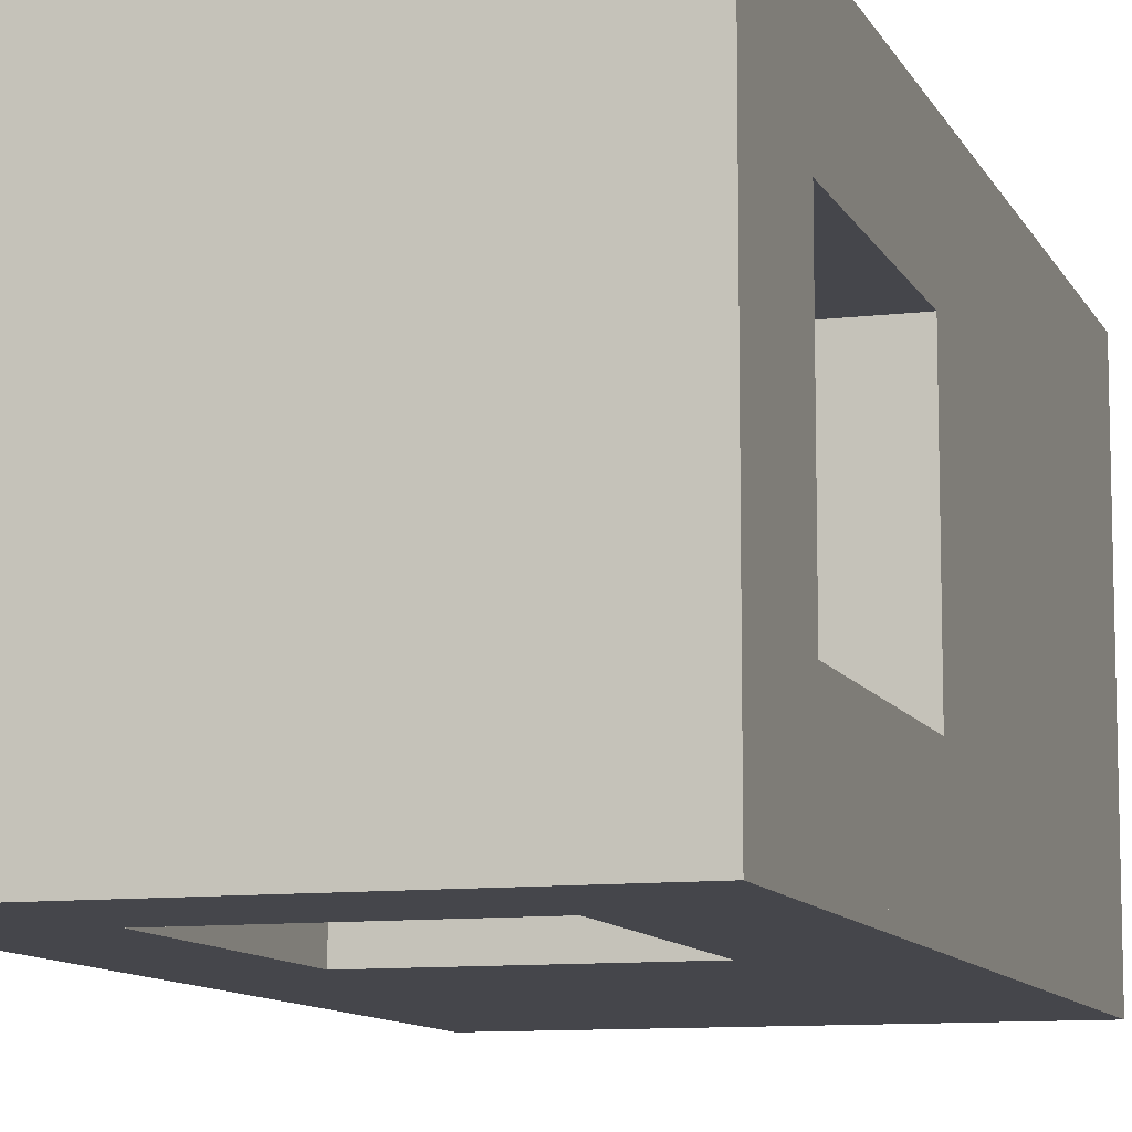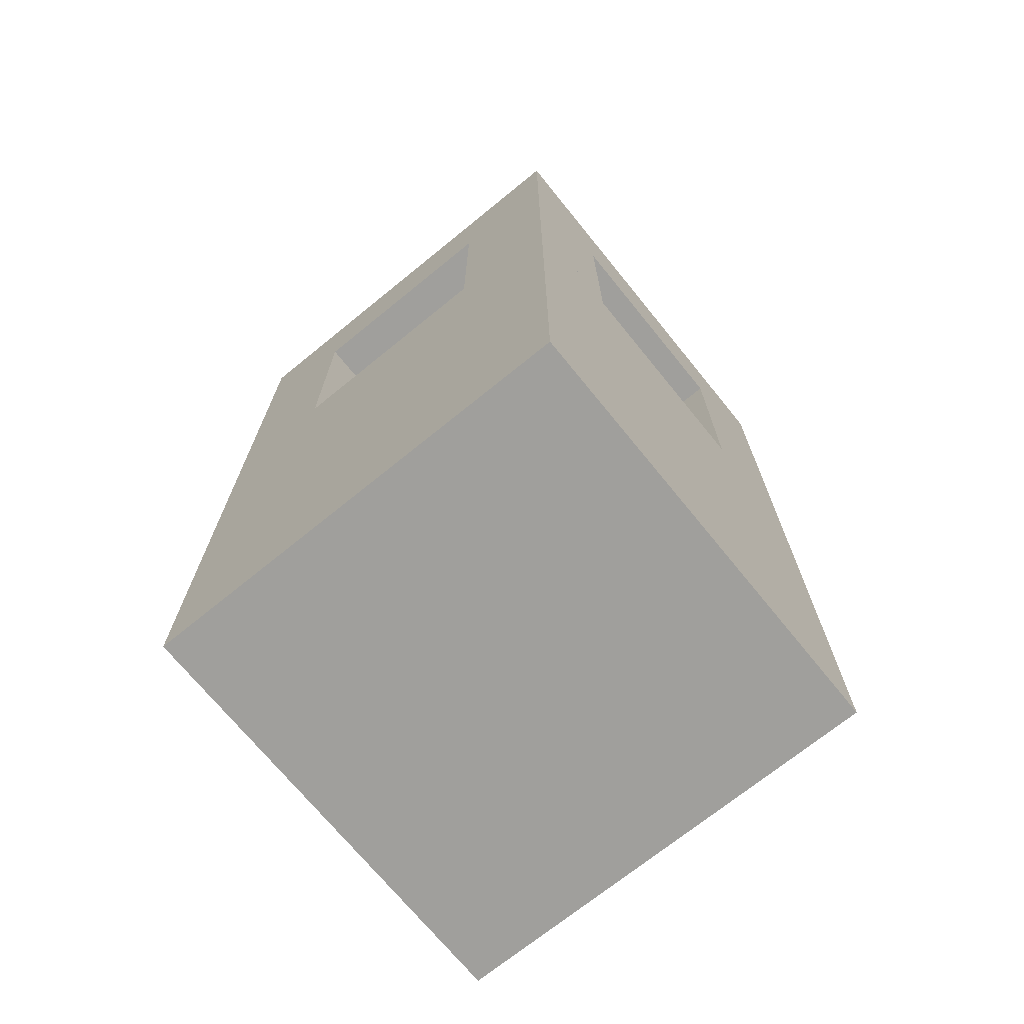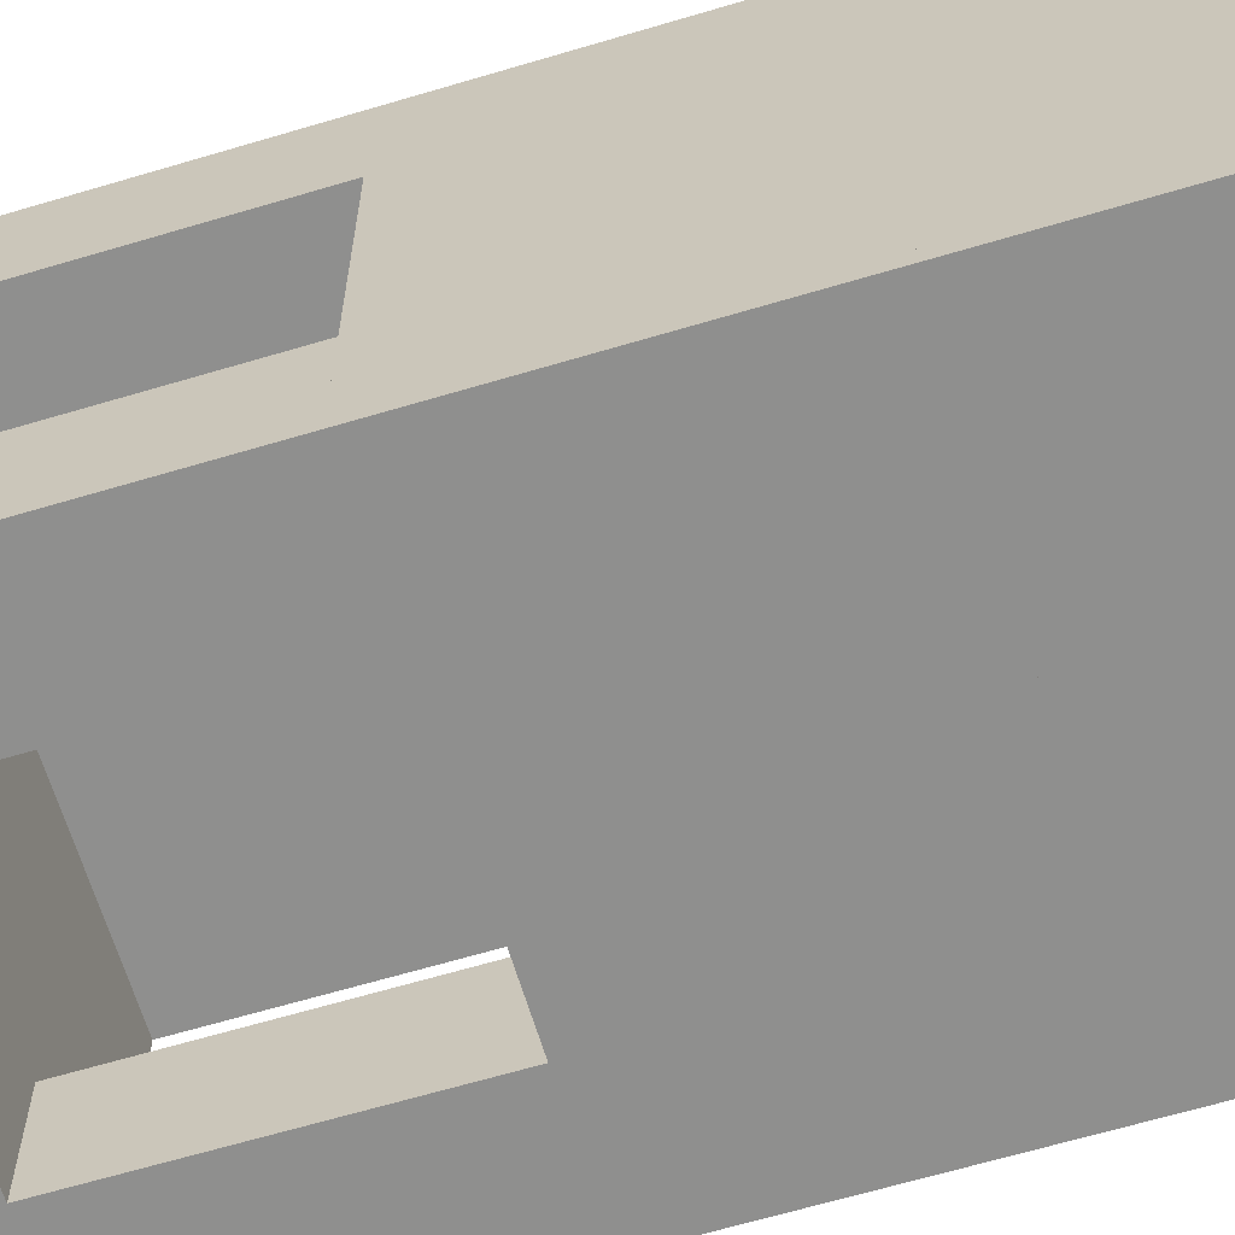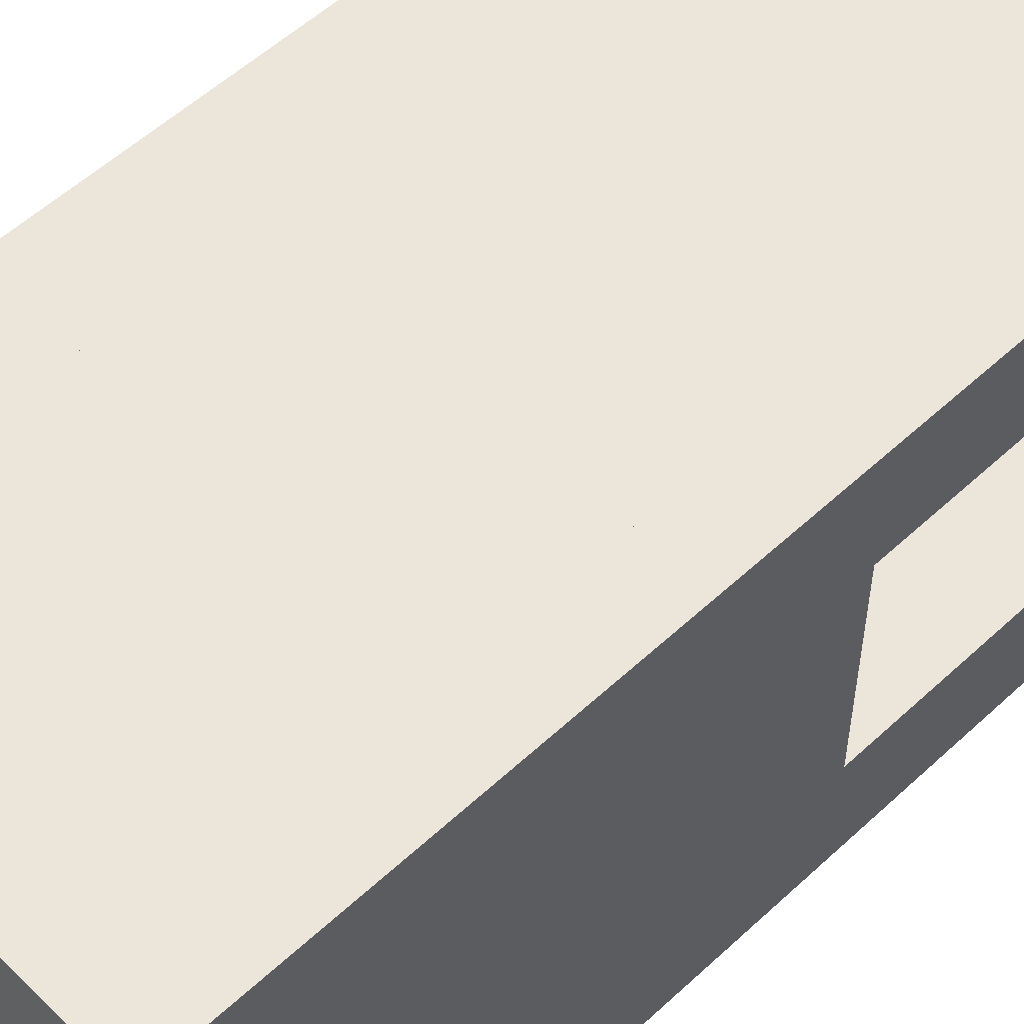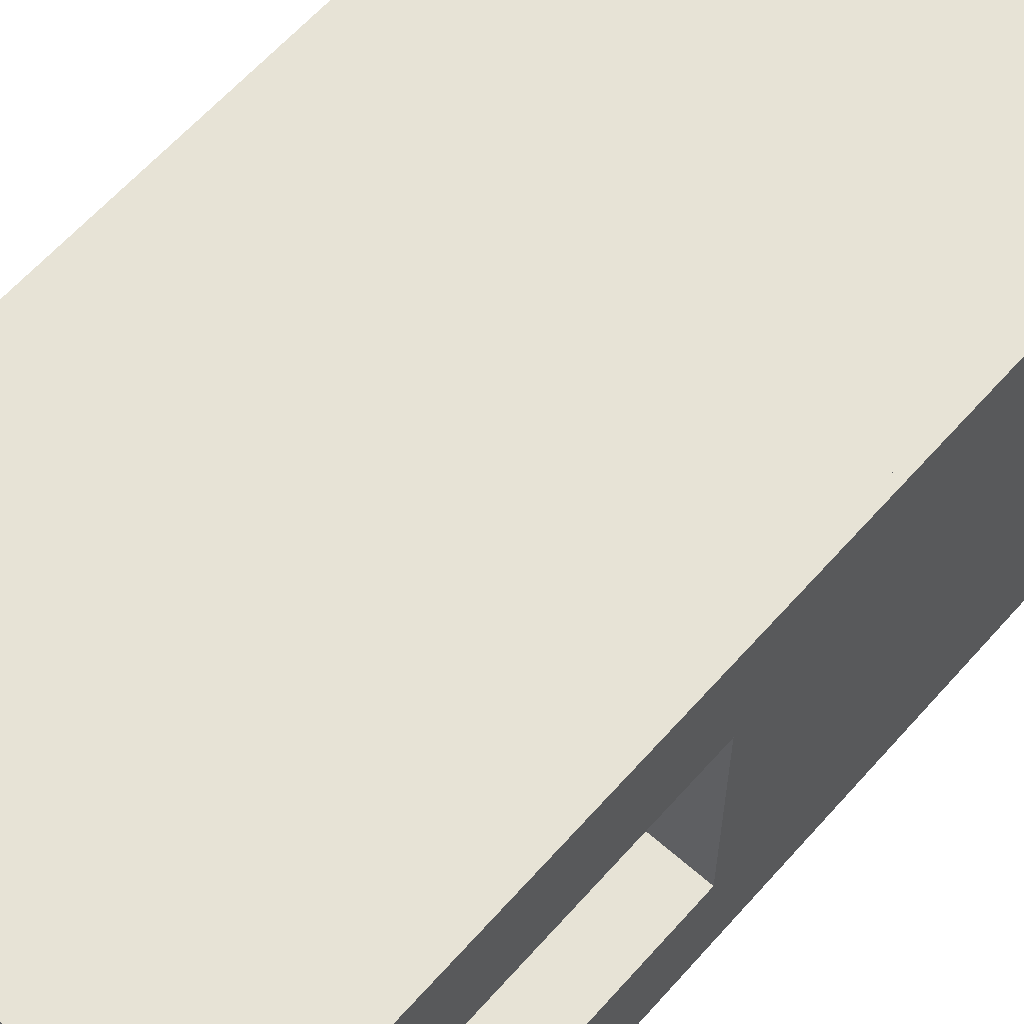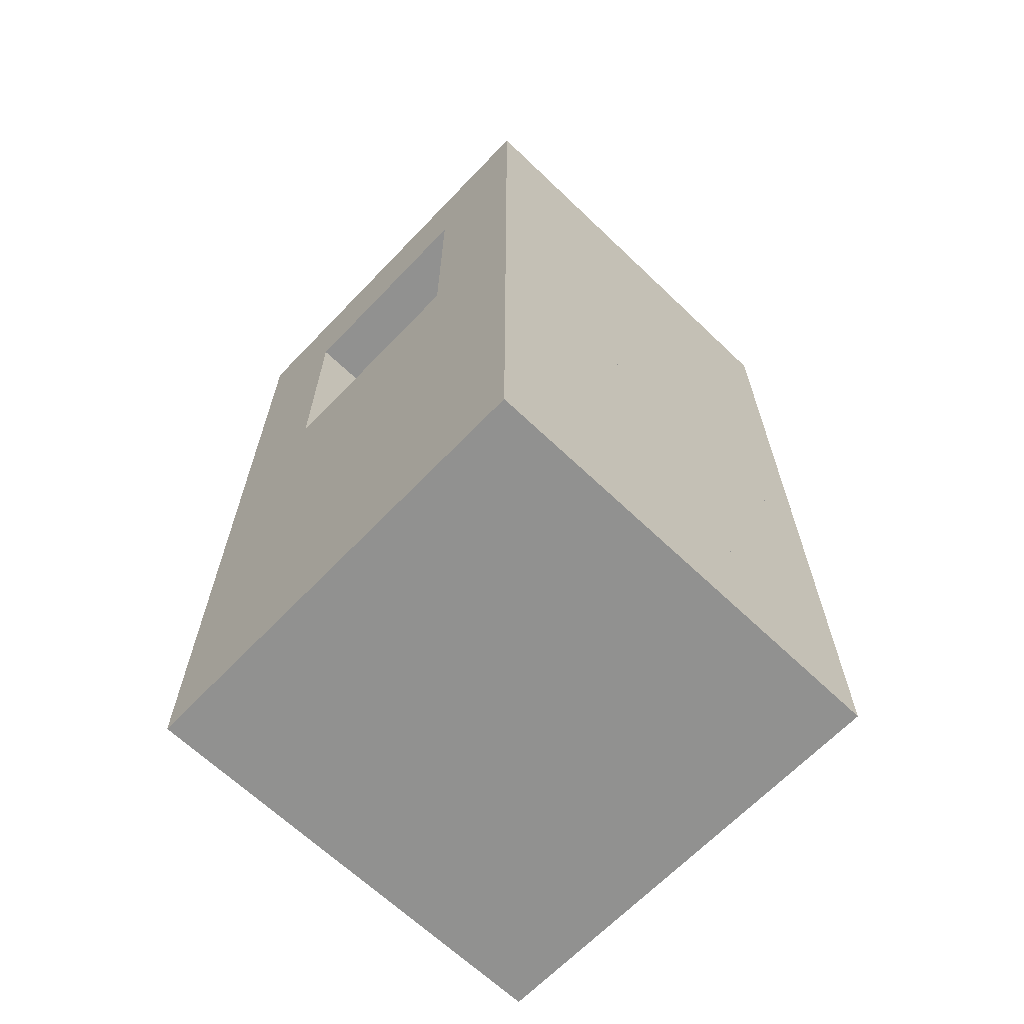
<metadata>
{"format":"obj","ext":"obj","renderer":"f3d","projection":"perspective","resolution":1024,"background":"white","views":[{"elev":-10.1,"azim":17.3,"up":"+Y"},{"elev":-71.2,"azim":-50.9,"up":"+Z"},{"elev":-65.1,"azim":106.7,"up":"+Y"},{"elev":55.5,"azim":-134.2,"up":"+Y"},{"elev":62.6,"azim":41.5,"up":"+Y"},{"elev":-65.9,"azim":136.2,"up":"+Z"}]}
</metadata>
<code>
o object_1
v 0 0 5.781
v 0 0 6.744
v 3.194 0 5.781
v 3.194 0 6.744
v 3.194 0 5.781
v 3.194 0 6.744
v 3.194 3.194 5.781
v 3.194 3.194 6.744
v 3.194 3.194 5.781
v 3.194 3.194 6.744
v 0 3.194 5.781
v 0 3.194 6.744
v 0 3.194 5.781
v 0 3.194 6.744
v 0 0 5.781
v 0 0 6.744
v 0 0 5.781
v 3.194 0 5.781
v 3.194 3.194 5.781
v 0 3.194 5.781
v 0 0 6.744
v 3.194 0 6.744
v 3.194 3.194 6.744
v 0 3.194 6.744
f 1 3 4 2
f 5 7 8 6
f 9 11 12 10
f 13 15 16 14
f 18 17 20
f 20 19 18
f 22 24 21
f 24 22 23
o object_2
v 0 2.396 3.854
v 0 2.396 5.781
v 3.194 2.396 3.854
v 3.194 2.396 5.781
v 3.194 2.396 3.854
v 3.194 2.396 5.781
v 3.194 3.194 3.854
v 3.194 3.194 5.781
v 3.194 3.194 3.854
v 3.194 3.194 5.781
v 0 3.194 3.854
v 0 3.194 5.781
v 0 3.194 3.854
v 0 3.194 5.781
v 0 2.396 3.854
v 0 2.396 5.781
v 0 2.396 3.854
v 3.194 2.396 3.854
v 3.194 3.194 3.854
v 0 3.194 3.854
v 0 2.396 5.781
v 3.194 2.396 5.781
v 3.194 3.194 5.781
v 0 3.194 5.781
f 25 27 28 26
f 29 31 32 30
f 33 35 36 34
f 37 39 40 38
f 42 41 44
f 44 43 42
f 46 48 45
f 48 46 47
o object_3
v 2.396 0 3.854
v 2.396 0 4.817
v 3.194 0 3.854
v 3.194 0 4.817
v 3.194 0 3.854
v 3.194 0 4.817
v 3.194 0.7986 3.854
v 3.194 0.7986 4.817
v 3.194 0.7986 3.854
v 3.194 0.7986 4.817
v 2.396 0.7986 3.854
v 2.396 0.7986 4.817
v 2.396 0.7986 3.854
v 2.396 0.7986 4.817
v 2.396 0 3.854
v 2.396 0 4.817
v 2.396 0 3.854
v 3.194 0 3.854
v 3.194 0.7986 3.854
v 2.396 0.7986 3.854
v 2.396 0 4.817
v 3.194 0 4.817
v 3.194 0.7986 4.817
v 2.396 0.7986 4.817
f 49 51 52 50
f 53 55 56 54
f 57 59 60 58
f 61 63 64 62
f 66 65 68
f 68 67 66
f 70 72 69
f 72 70 71
o object_4
v 2.396 0 4.817
v 2.396 0 5.781
v 3.194 0 4.817
v 3.194 0 5.781
v 3.194 0 4.817
v 3.194 0 5.781
v 3.194 0.7986 4.817
v 3.194 0.7986 5.781
v 3.194 0.7986 4.817
v 3.194 0.7986 5.781
v 2.396 0.7986 4.817
v 2.396 0.7986 5.781
v 2.396 0.7986 4.817
v 2.396 0.7986 5.781
v 2.396 0 4.817
v 2.396 0 5.781
v 2.396 0 4.817
v 3.194 0 4.817
v 3.194 0.7986 4.817
v 2.396 0.7986 4.817
v 2.396 0 5.781
v 3.194 0 5.781
v 3.194 0.7986 5.781
v 2.396 0.7986 5.781
f 73 75 76 74
f 77 79 80 78
f 81 83 84 82
f 85 87 88 86
f 90 89 92
f 92 91 90
f 94 96 93
f 96 94 95
o object_5
v 0 0 4.817
v 0 0 5.781
v 0.7986 0 4.817
v 0.7986 0 5.781
v 0.7986 0 4.817
v 0.7986 0 5.781
v 0.7986 0.7986 4.817
v 0.7986 0.7986 5.781
v 0.7986 0.7986 4.817
v 0.7986 0.7986 5.781
v 0 0.7986 4.817
v 0 0.7986 5.781
v 0 0.7986 4.817
v 0 0.7986 5.781
v 0 0 4.817
v 0 0 5.781
v 0 0 4.817
v 0.7986 0 4.817
v 0.7986 0.7986 4.817
v 0 0.7986 4.817
v 0 0 5.781
v 0.7986 0 5.781
v 0.7986 0.7986 5.781
v 0 0.7986 5.781
f 97 99 100 98
f 101 103 104 102
f 105 107 108 106
f 109 111 112 110
f 114 113 116
f 116 115 114
f 118 120 117
f 120 118 119
o object_6
v 0 0 3.854
v 0 0 4.817
v 0.7986 0 3.854
v 0.7986 0 4.817
v 0.7986 0 3.854
v 0.7986 0 4.817
v 0.7986 0.7986 3.854
v 0.7986 0.7986 4.817
v 0.7986 0.7986 3.854
v 0.7986 0.7986 4.817
v 0 0.7986 3.854
v 0 0.7986 4.817
v 0 0.7986 3.854
v 0 0.7986 4.817
v 0 0 3.854
v 0 0 4.817
v 0 0 3.854
v 0.7986 0 3.854
v 0.7986 0.7986 3.854
v 0 0.7986 3.854
v 0 0 4.817
v 0.7986 0 4.817
v 0.7986 0.7986 4.817
v 0 0.7986 4.817
f 121 123 124 122
f 125 127 128 126
f 129 131 132 130
f 133 135 136 134
f 138 137 140
f 140 139 138
f 142 144 141
f 144 142 143
o object_7
v 0 0 2.89
v 0 0 3.854
v 3.194 0 2.89
v 3.194 0 3.854
v 3.194 0 2.89
v 3.194 0 3.854
v 3.194 3.194 2.89
v 3.194 3.194 3.854
v 3.194 3.194 2.89
v 3.194 3.194 3.854
v 0 3.194 2.89
v 0 3.194 3.854
v 0 3.194 2.89
v 0 3.194 3.854
v 0 0 2.89
v 0 0 3.854
v 0 0 2.89
v 3.194 0 2.89
v 3.194 3.194 2.89
v 0 3.194 2.89
v 0 0 3.854
v 3.194 0 3.854
v 3.194 3.194 3.854
v 0 3.194 3.854
f 145 147 148 146
f 149 151 152 150
f 153 155 156 154
f 157 159 160 158
f 162 161 164
f 164 163 162
f 166 168 165
f 168 166 167
o object_8
v 0 0 1.927
v 0 0 2.89
v 3.194 0 1.927
v 3.194 0 2.89
v 3.194 0 1.927
v 3.194 0 2.89
v 3.194 3.194 1.927
v 3.194 3.194 2.89
v 3.194 3.194 1.927
v 3.194 3.194 2.89
v 0 3.194 1.927
v 0 3.194 2.89
v 0 3.194 1.927
v 0 3.194 2.89
v 0 0 1.927
v 0 0 2.89
v 0 0 1.927
v 3.194 0 1.927
v 3.194 3.194 1.927
v 0 3.194 1.927
v 0 0 2.89
v 3.194 0 2.89
v 3.194 3.194 2.89
v 0 3.194 2.89
f 169 171 172 170
f 173 175 176 174
f 177 179 180 178
f 181 183 184 182
f 186 185 188
f 188 187 186
f 190 192 189
f 192 190 191
o object_9
v 0 0 0.9635
v 0 0 1.927
v 3.194 0 0.9635
v 3.194 0 1.927
v 3.194 0 0.9635
v 3.194 0 1.927
v 3.194 3.194 0.9635
v 3.194 3.194 1.927
v 3.194 3.194 0.9635
v 3.194 3.194 1.927
v 0 3.194 0.9635
v 0 3.194 1.927
v 0 3.194 0.9635
v 0 3.194 1.927
v 0 0 0.9635
v 0 0 1.927
v 0 0 0.9635
v 3.194 0 0.9635
v 3.194 3.194 0.9635
v 0 3.194 0.9635
v 0 0 1.927
v 3.194 0 1.927
v 3.194 3.194 1.927
v 0 3.194 1.927
f 193 195 196 194
f 197 199 200 198
f 201 203 204 202
f 205 207 208 206
f 210 209 212
f 212 211 210
f 214 216 213
f 216 214 215
o object_10
v 0 0 0
v 0 0 0.9635
v 3.194 0 0
v 3.194 0 0.9635
v 3.194 0 0
v 3.194 0 0.9635
v 3.194 3.194 0
v 3.194 3.194 0.9635
v 3.194 3.194 0
v 3.194 3.194 0.9635
v 0 3.194 0
v 0 3.194 0.9635
v 0 3.194 0
v 0 3.194 0.9635
v 0 0 0
v 0 0 0.9635
v 0 0 0
v 3.194 0 0
v 3.194 3.194 0
v 0 3.194 0
v 0 0 0.9635
v 3.194 0 0.9635
v 3.194 3.194 0.9635
v 0 3.194 0.9635
f 217 219 220 218
f 221 223 224 222
f 225 227 228 226
f 229 231 232 230
f 234 233 236
f 236 235 234
f 238 240 237
f 240 238 239

</code>
